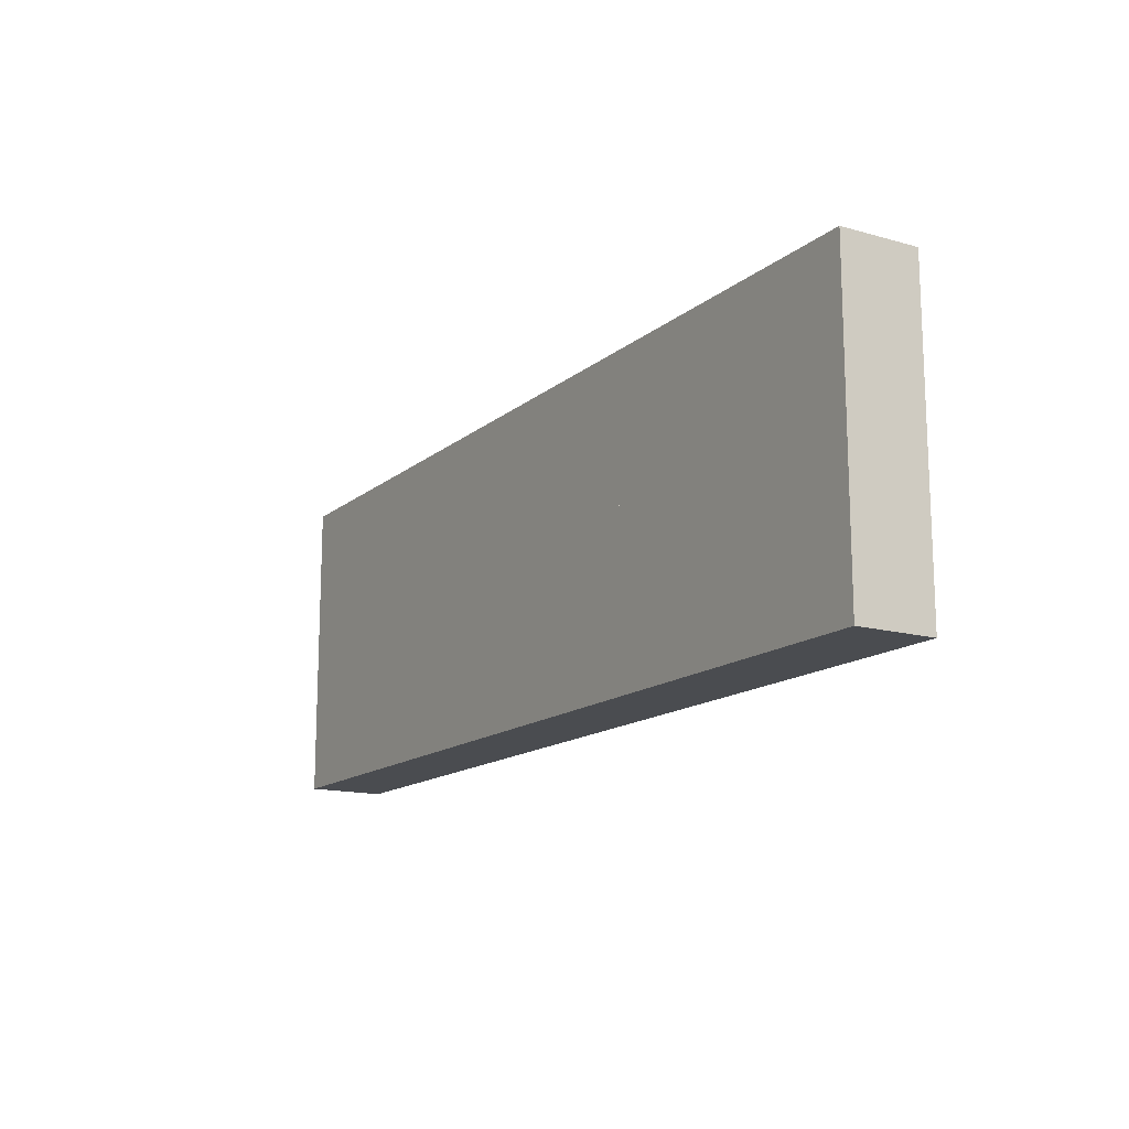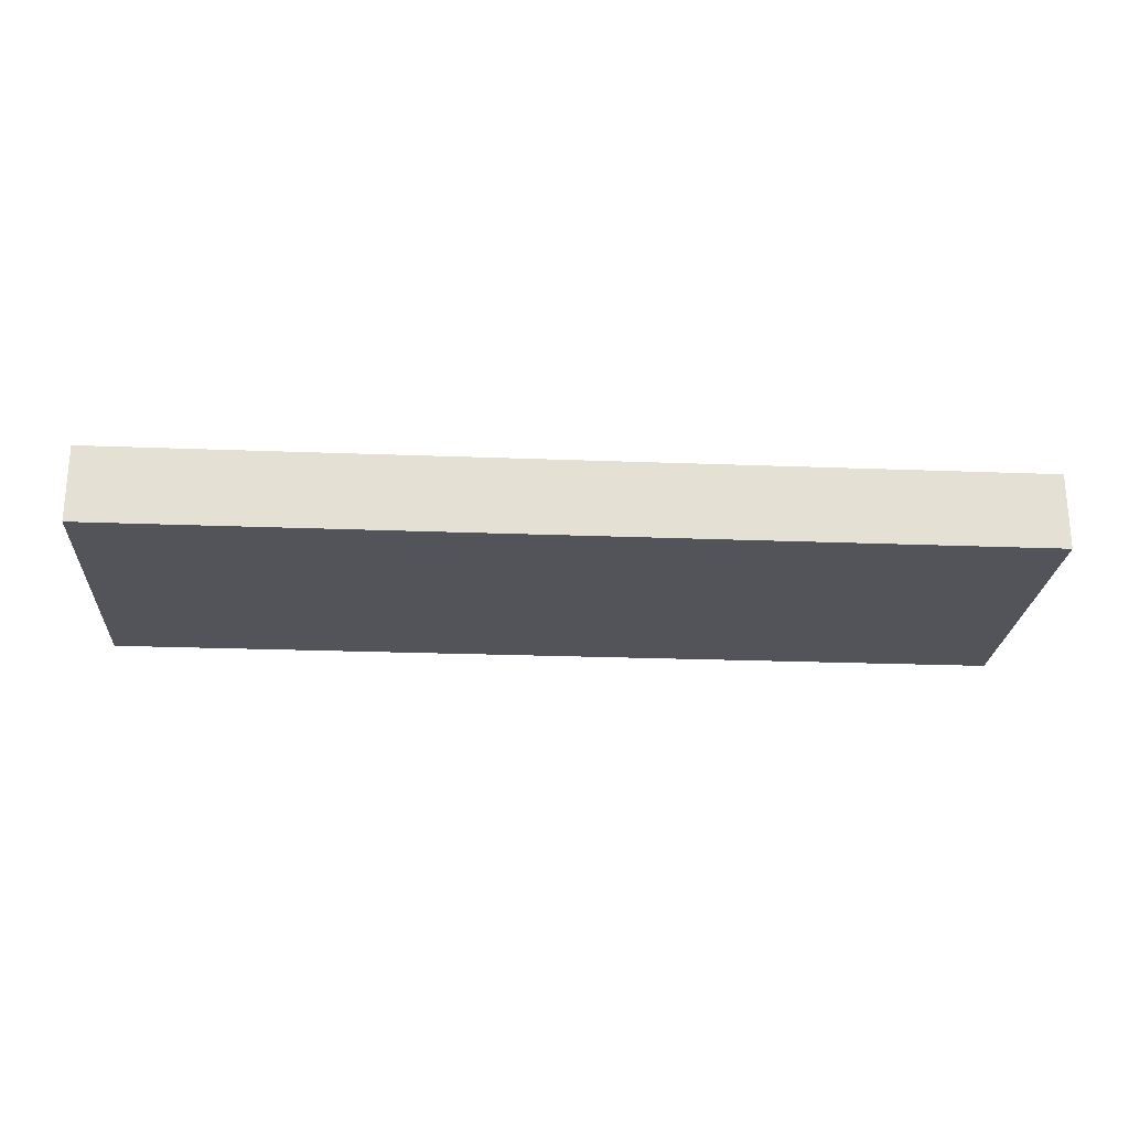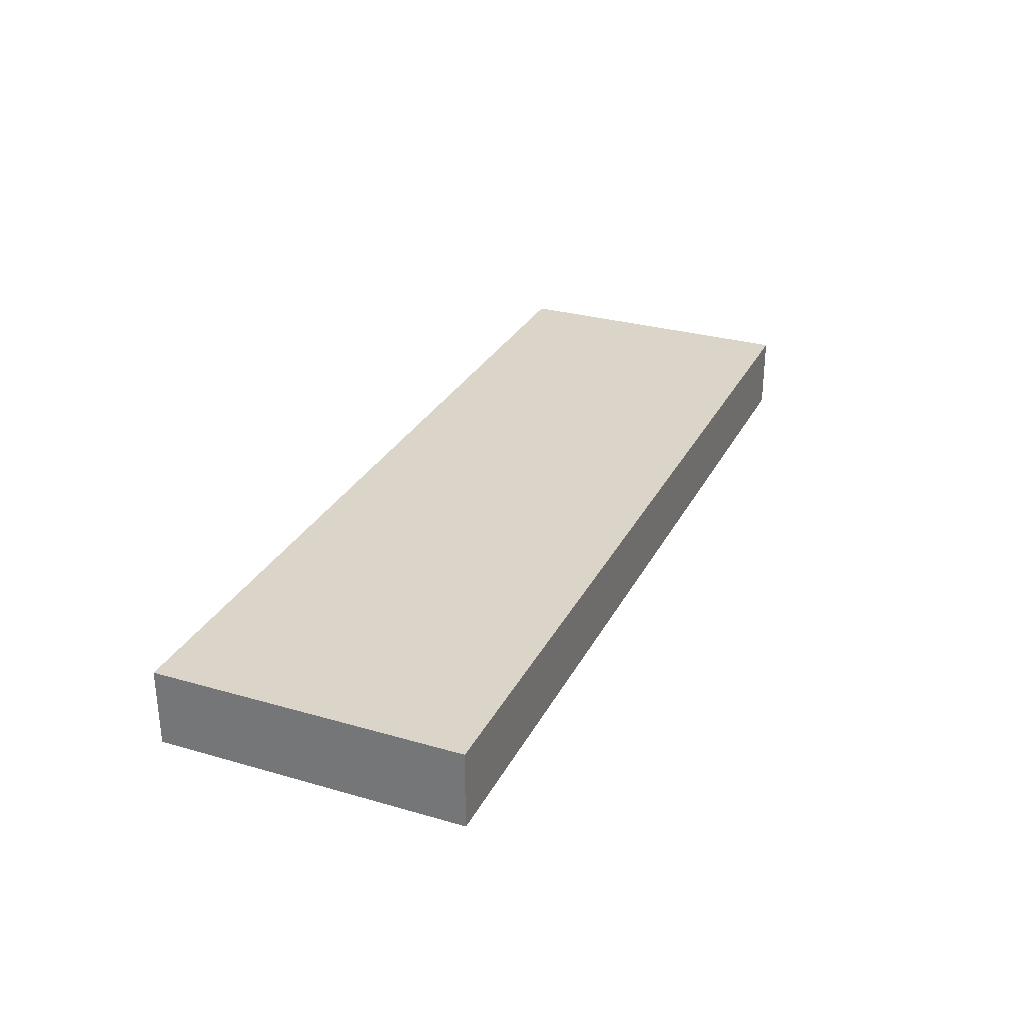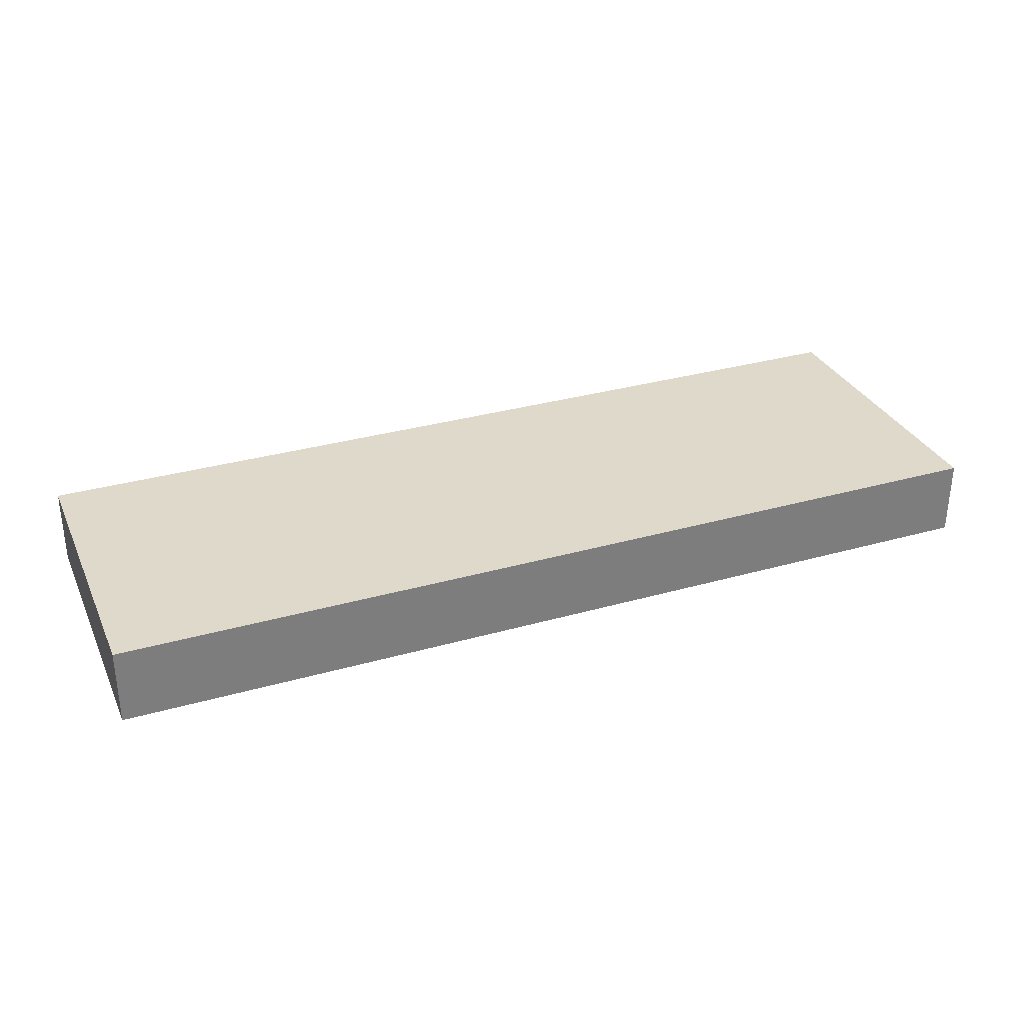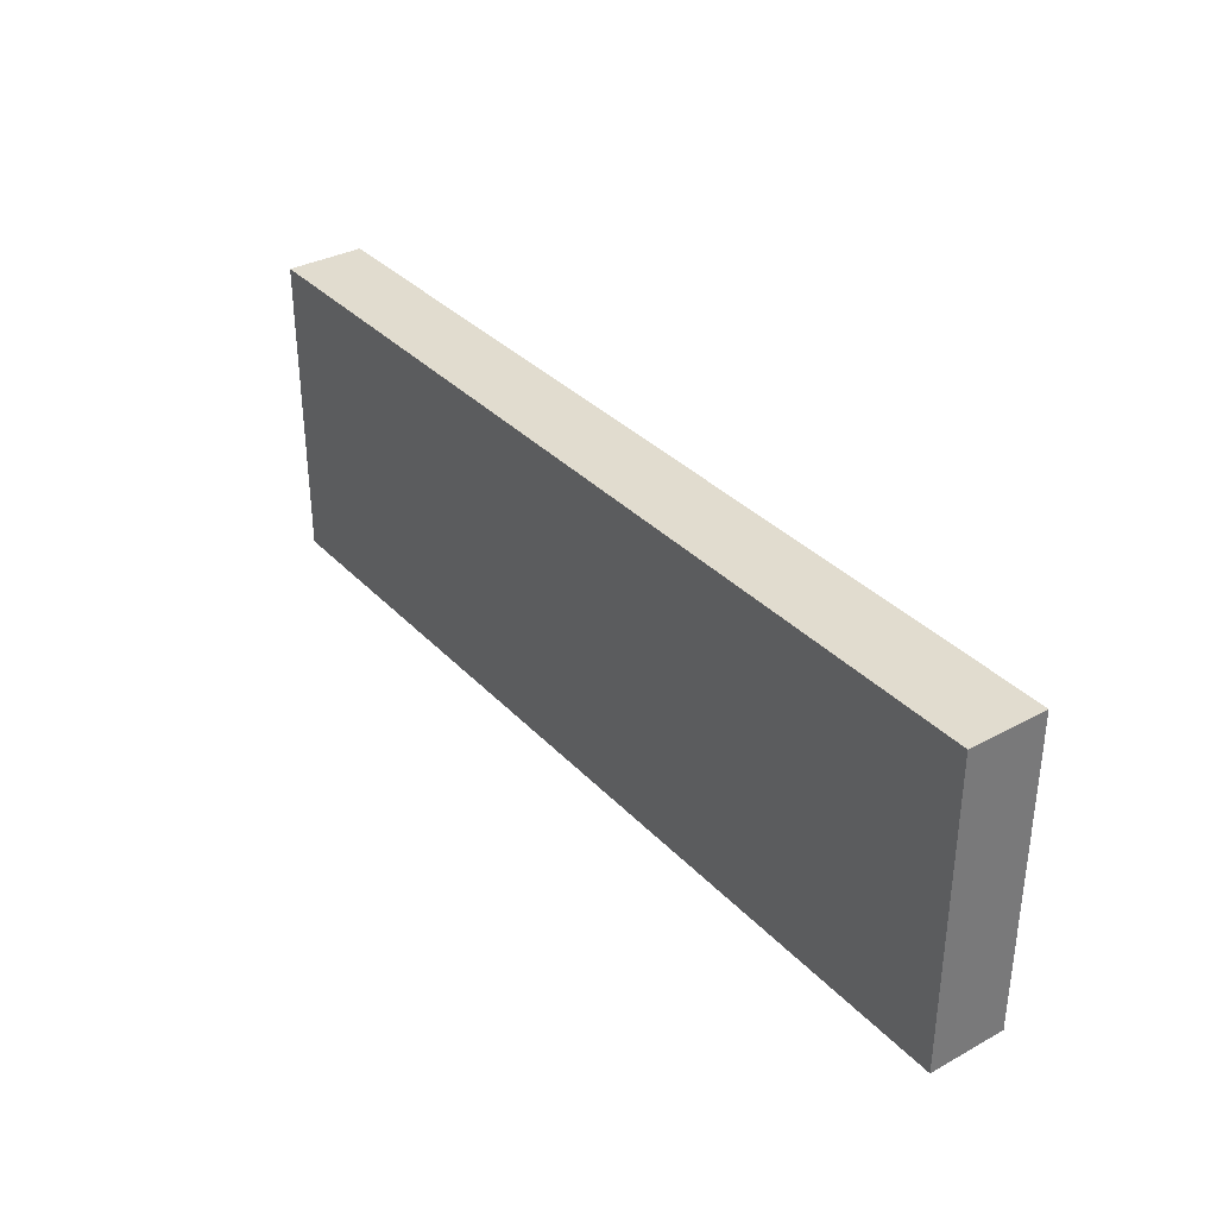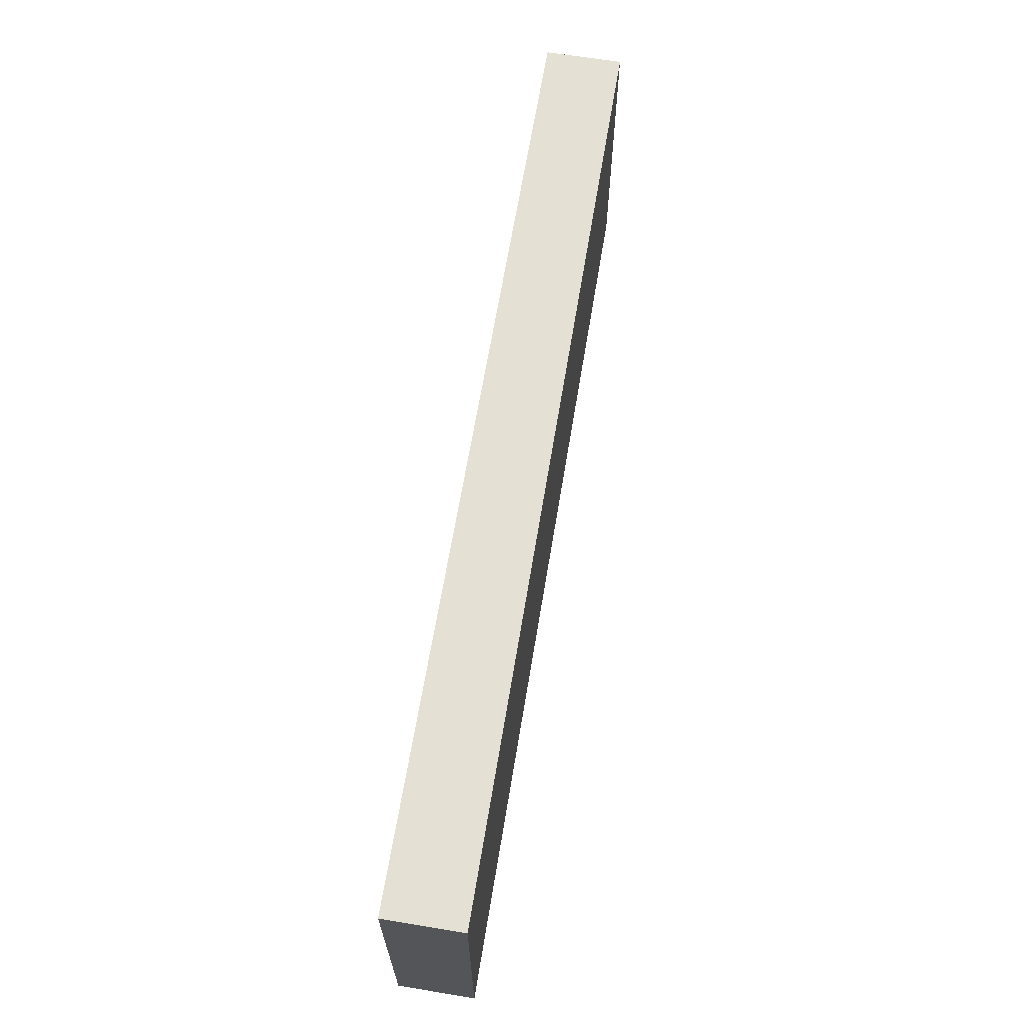
<metadata>
{"format":"obj","ext":"obj","renderer":"f3d","projection":"perspective","resolution":1024,"background":"white","views":[{"elev":-14.7,"azim":58.8,"up":"+Z"},{"elev":-23.7,"azim":176.3,"up":"+Y"},{"elev":29.3,"azim":113.1,"up":"+Y"},{"elev":31.7,"azim":158.1,"up":"+Y"},{"elev":34.2,"azim":-126.2,"up":"+Z"},{"elev":65.3,"azim":99.4,"up":"+Z"}]}
</metadata>
<code>
o Cube
v 2 0.5 -2
v 2 -0.5 -2
v 2 0.5 2
v 2 -0.5 2
v -2 0.5 -2
v -2 -0.5 -2
v -2 0.5 2
v -2 -0.5 2
f 1 5 7 3
f 4 3 7 8
f 8 7 5 6
f 6 2 4 8
f 2 1 3 4
f 6 5 1 2
o Cube.001
v -2 0.5 -2
v -2 -0.5 -2
v -2 0.5 2
v -2 -0.5 2
v -6 0.5 -2
v -6 -0.5 -2
v -6 0.5 2
v -6 -0.5 2
f 9 13 15 11
f 12 11 15 16
f 16 15 13 14
f 14 10 12 16
f 10 9 11 12
f 14 13 9 10
o Cube.002
v 2 0.5 -2
v 2 -0.5 -2
v 6 0.5 -2
v 6 -0.5 -2
v 2 0.5 2
v 2 -0.5 2
v 6 0.5 2
v 6 -0.5 2
f 17 21 23 19
f 20 19 23 24
f 24 23 21 22
f 22 18 20 24
f 18 17 19 20
f 22 21 17 18

</code>
